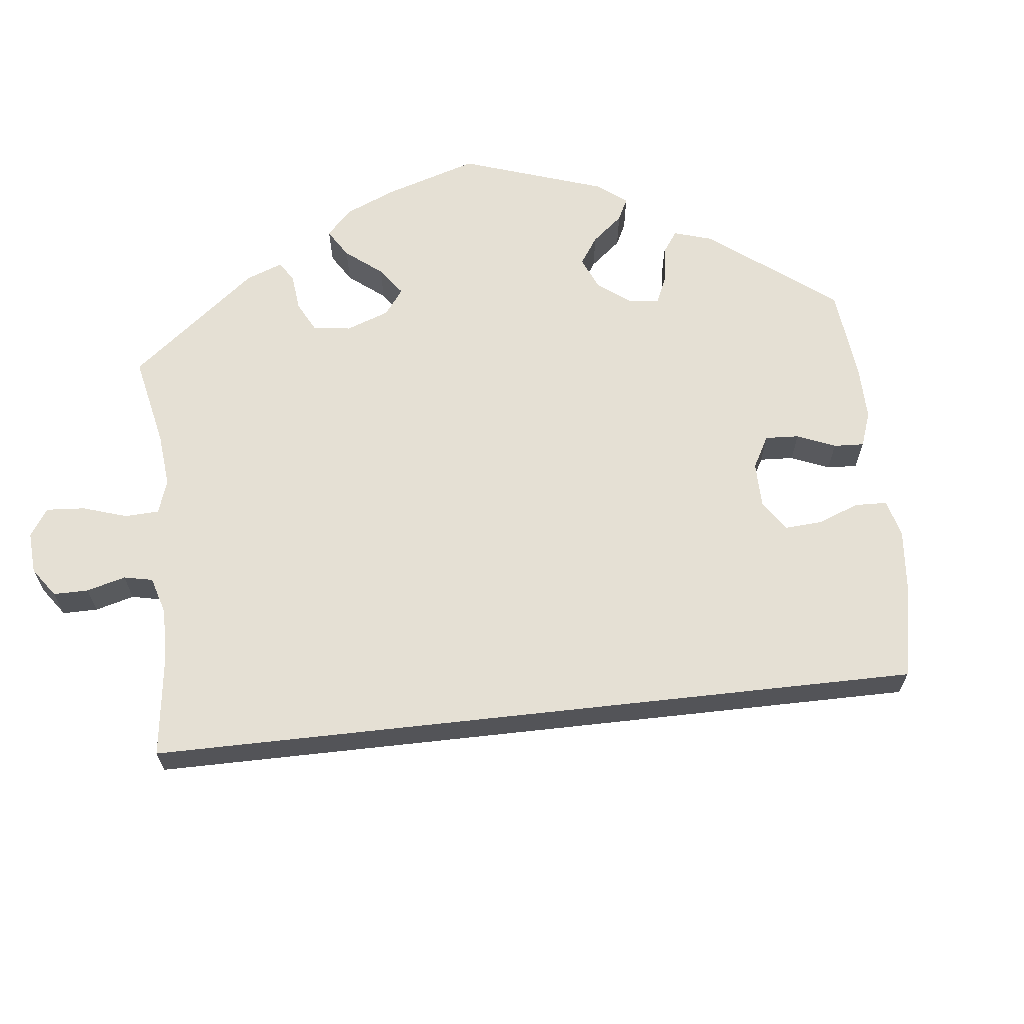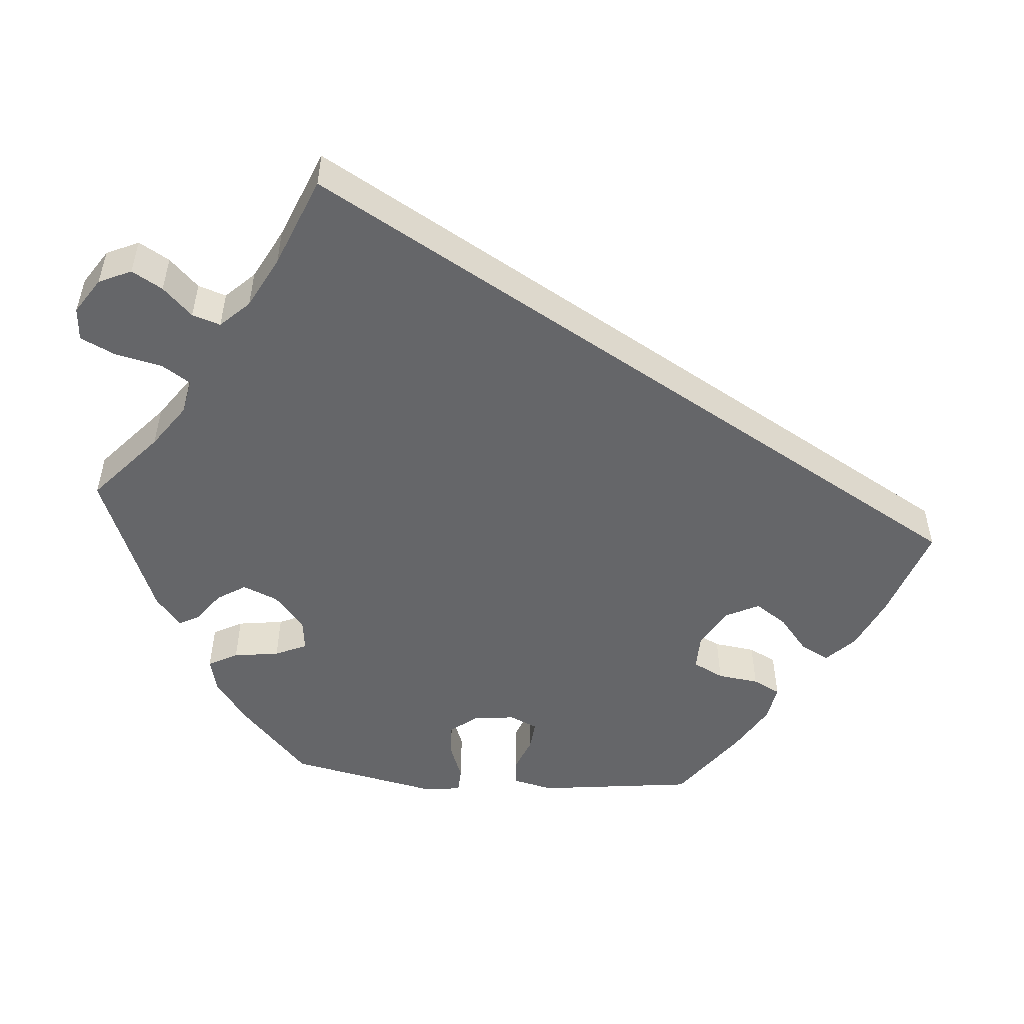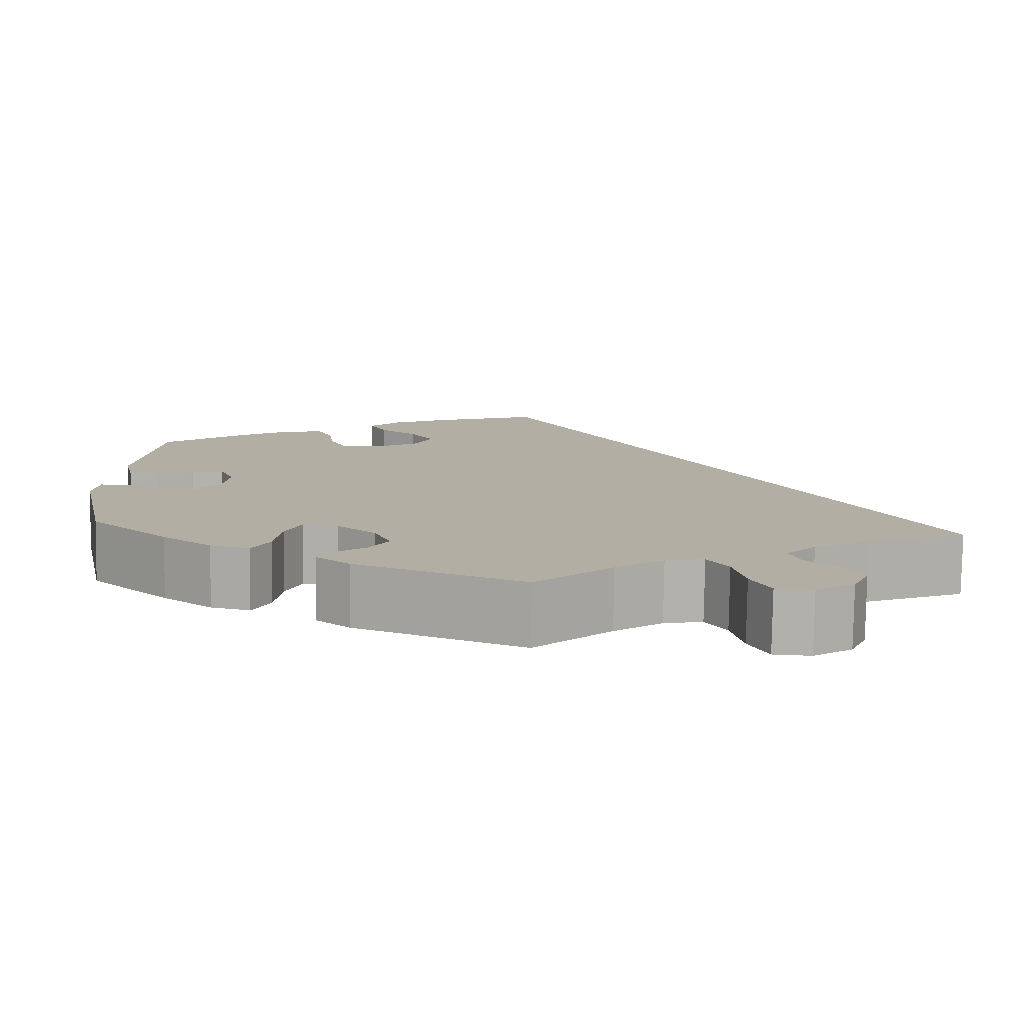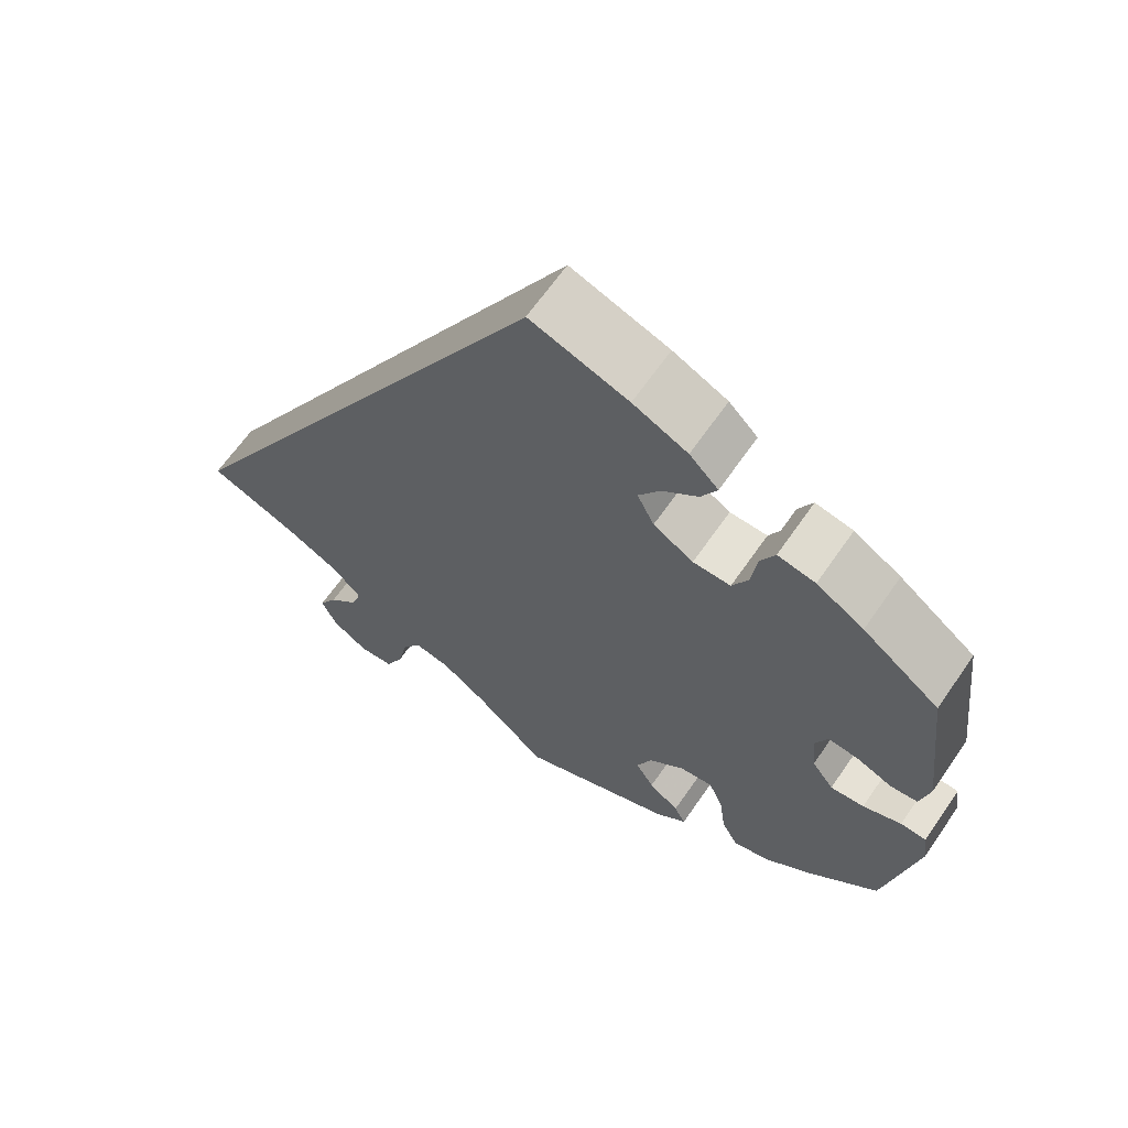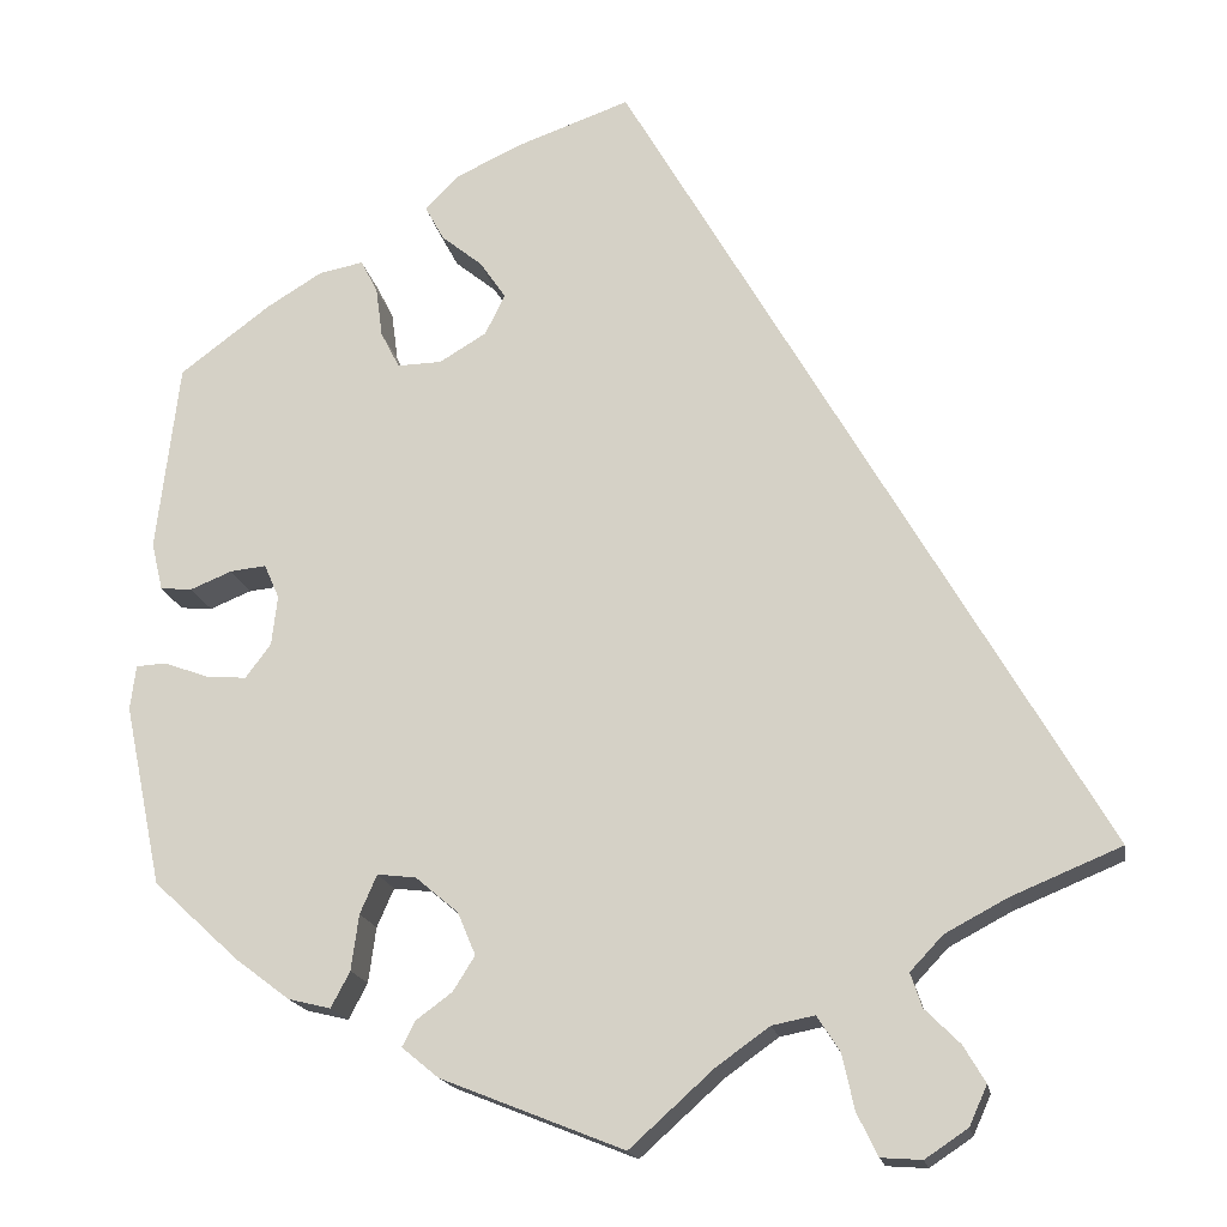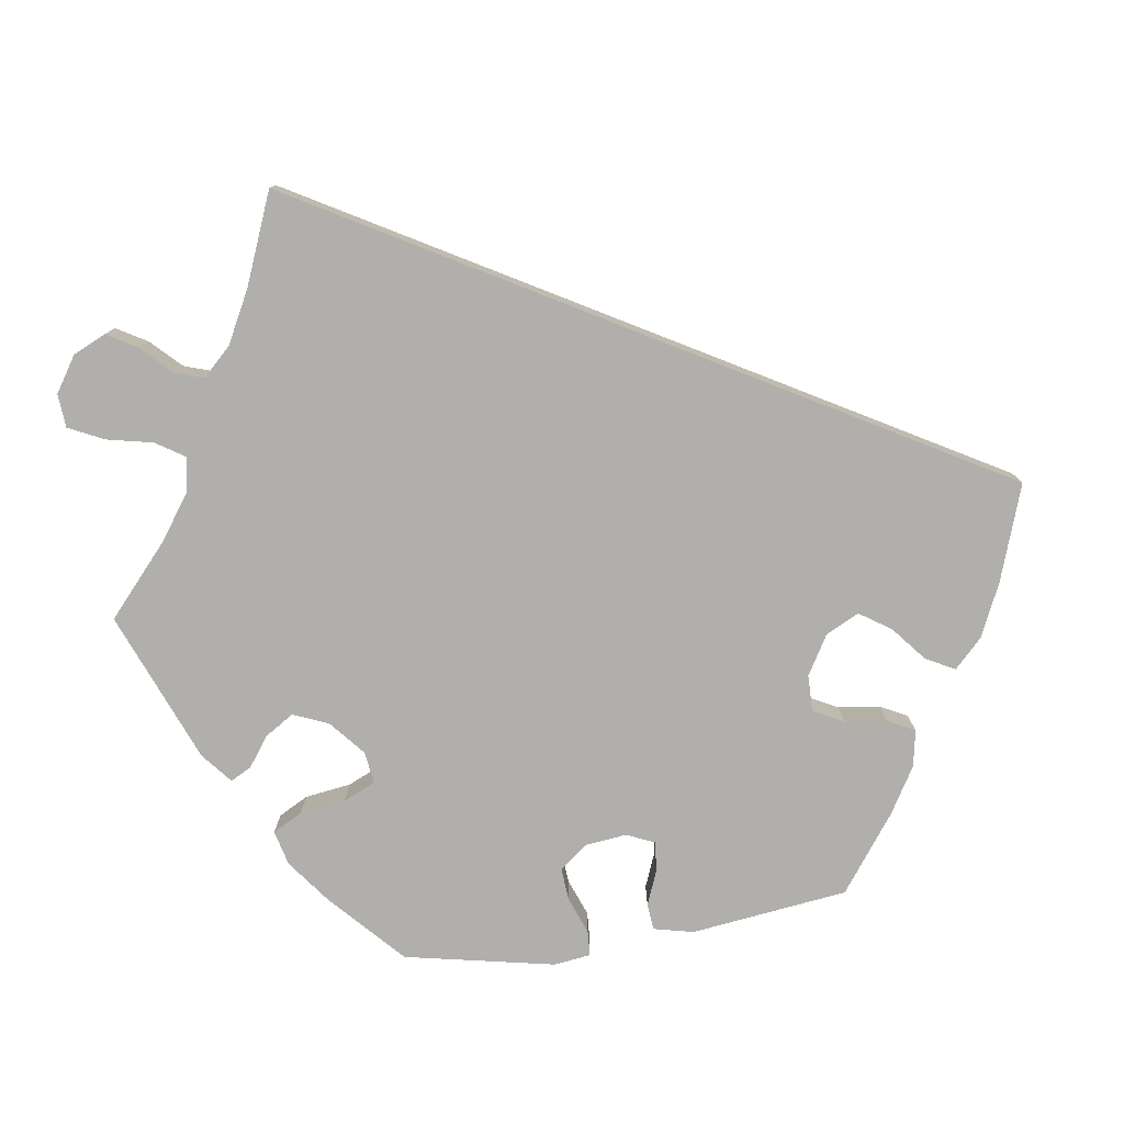
<metadata>
{"format":"obj","ext":"obj","renderer":"f3d","projection":"perspective","resolution":1024,"background":"white","views":[{"elev":65.6,"azim":-66.3,"up":"+Y"},{"elev":-51.8,"azim":-94.5,"up":"+Y"},{"elev":-79.2,"azim":179.1,"up":"+Z"},{"elev":64.6,"azim":34.6,"up":"+Z"},{"elev":-17.7,"azim":-169.9,"up":"+Z"},{"elev":-78.3,"azim":-81.3,"up":"+Y"}]}
</metadata>
<code>
v 0 0.07 0.578
v 0.122 0.07 0.535
v 0.19 0.07 0.503
v 0.226 0.07 0.467
v 0.206 0.07 0.43
v 0.162 0.07 0.394
v 0.135 0.07 0.354
v 0.156 0.07 0.311
v 0.206 0.07 0.281
v 0.253 0.07 0.28
v 0.273 0.07 0.319
v 0.28 0.07 0.372
v 0.298 0.07 0.407
v 0.345 0.07 0.398
v 0.404 0.07 0.362
v 0.5 0.07 0.29
v 0.524 0.07 0.089
v 0.512 0.07 0.038
v 0.478 0.07 0.035
v 0.434 0.07 0.053
v 0.396 0.07 0.057
v 0.38 0.07 0.021
v 0.386 0.07 -0.032
v 0.413 0.07 -0.068
v 0.455 0.07 -0.065
v 0.503 0.07 -0.047
v 0.535 0.07 -0.049
v 0.541 0.07 -0.096
v 0.501 0.07 -0.288
v 0.41 0.07 -0.372
v 0.353 0.07 -0.415
v 0.308 0.07 -0.426
v 0.288 0.07 -0.388
v 0.28 0.07 -0.329
v 0.262 0.07 -0.288
v 0.221 0.07 -0.293
v 0.176 0.07 -0.331
v 0.157 0.07 -0.376
v 0.18 0.07 -0.413
v 0.218 0.07 -0.441
v 0.232 0.07 -0.468
v 0.193 0.07 -0.5
v 0 0.07 -0.577
v -0.089 0.07 -0.497
v -0.145 0.07 -0.457
v -0.19 0.07 -0.448
v -0.214 0.07 -0.485
v -0.227 0.07 -0.544
v -0.249 0.07 -0.589
v -0.292 0.07 -0.592
v -0.337 0.07 -0.562
v -0.356 0.07 -0.52
v -0.333 0.07 -0.481
v -0.296 0.07 -0.444
v -0.284 0.07 -0.408
v -0.319 0.07 -0.371
v -0.385 0.07 -0.336
v -0.501 0.07 -0.288
v 0 0 0.578
v 0.122 0 0.535
v 0.19 0 0.503
v 0.226 0 0.467
v 0.206 0 0.43
v 0.162 0 0.394
v 0.135 0 0.354
v 0.156 0 0.311
v 0.206 0 0.281
v 0.253 0 0.28
v 0.273 0 0.319
v 0.28 0 0.372
v 0.298 0 0.407
v 0.345 0 0.398
v 0.404 0 0.362
v 0.5 0 0.29
v 0.524 0 0.089
v 0.512 0 0.038
v 0.478 0 0.035
v 0.434 0 0.053
v 0.396 0 0.057
v 0.38 0 0.021
v 0.386 0 -0.032
v 0.413 0 -0.068
v 0.455 0 -0.065
v 0.503 0 -0.047
v 0.535 0 -0.049
v 0.541 0 -0.096
v 0.501 0 -0.288
v 0.41 0 -0.372
v 0.353 0 -0.415
v 0.308 0 -0.426
v 0.288 0 -0.388
v 0.28 0 -0.329
v 0.262 0 -0.288
v 0.221 0 -0.293
v 0.176 0 -0.331
v 0.157 0 -0.376
v 0.18 0 -0.413
v 0.218 0 -0.441
v 0.232 0 -0.468
v 0.193 0 -0.5
v 0 0 -0.577
v -0.089 0 -0.497
v -0.145 0 -0.457
v -0.19 0 -0.448
v -0.214 0 -0.485
v -0.227 0 -0.544
v -0.249 0 -0.589
v -0.292 0 -0.592
v -0.337 0 -0.562
v -0.356 0 -0.52
v -0.333 0 -0.481
v -0.296 0 -0.444
v -0.284 0 -0.408
v -0.319 0 -0.371
v -0.385 0 -0.336
v -0.501 0 -0.288
f 57 58 1 2
f 56 57 2 3
f 55 56 3
f 54 55 3
f 51 52 53 54
f 47 48 49 50
f 46 47 50 51
f 41 42 43 44
f 39 40 41 44
f 38 39 44 45
f 37 38 45 46
f 31 32 33 34
f 31 34 35
f 30 31 35
f 29 30 35
f 28 29 35
f 25 26 27 28
f 24 25 28 35
f 23 24 35 36
f 17 18 19 20
f 17 20 21
f 16 17 21
f 15 16 21
f 14 15 21 22
f 11 12 13 14
f 10 11 14 22
f 3 4 5 6
f 3 6 7
f 46 51 54 3
f 9 10 22 23
f 8 9 23 36
f 7 8 36 37
f 46 3 7
f 7 37 46
f 60 59 116 115
f 61 60 115 114
f 61 114 113
f 61 113 112
f 112 111 110 109
f 108 107 106 105
f 109 108 105 104
f 102 101 100 99
f 102 99 98 97
f 103 102 97 96
f 104 103 96 95
f 92 91 90 89
f 93 92 89
f 93 89 88
f 93 88 87
f 93 87 86
f 86 85 84 83
f 93 86 83 82
f 94 93 82 81
f 78 77 76 75
f 79 78 75
f 79 75 74
f 79 74 73
f 80 79 73 72
f 72 71 70 69
f 80 72 69 68
f 64 63 62 61
f 65 64 61
f 61 112 109 104
f 81 80 68 67
f 94 81 67 66
f 95 94 66 65
f 65 61 104
f 104 95 65
f 1 59 60 2
f 2 60 61 3
f 3 61 62 4
f 4 62 63 5
f 5 63 64 6
f 6 64 65 7
f 7 65 66 8
f 8 66 67 9
f 9 67 68 10
f 10 68 69 11
f 11 69 70 12
f 12 70 71 13
f 13 71 72 14
f 14 72 73 15
f 15 73 74 16
f 16 74 75 17
f 17 75 76 18
f 18 76 77 19
f 19 77 78 20
f 20 78 79 21
f 21 79 80 22
f 22 80 81 23
f 23 81 82 24
f 24 82 83 25
f 25 83 84 26
f 26 84 85 27
f 27 85 86 28
f 28 86 87 29
f 29 87 88 30
f 30 88 89 31
f 31 89 90 32
f 32 90 91 33
f 33 91 92 34
f 34 92 93 35
f 35 93 94 36
f 36 94 95 37
f 37 95 96 38
f 38 96 97 39
f 39 97 98 40
f 40 98 99 41
f 41 99 100 42
f 42 100 101 43
f 43 101 102 44
f 44 102 103 45
f 45 103 104 46
f 46 104 105 47
f 47 105 106 48
f 48 106 107 49
f 49 107 108 50
f 50 108 109 51
f 51 109 110 52
f 52 110 111 53
f 53 111 112 54
f 54 112 113 55
f 55 113 114 56
f 56 114 115 57
f 57 115 116 58
f 58 116 59 1

</code>
